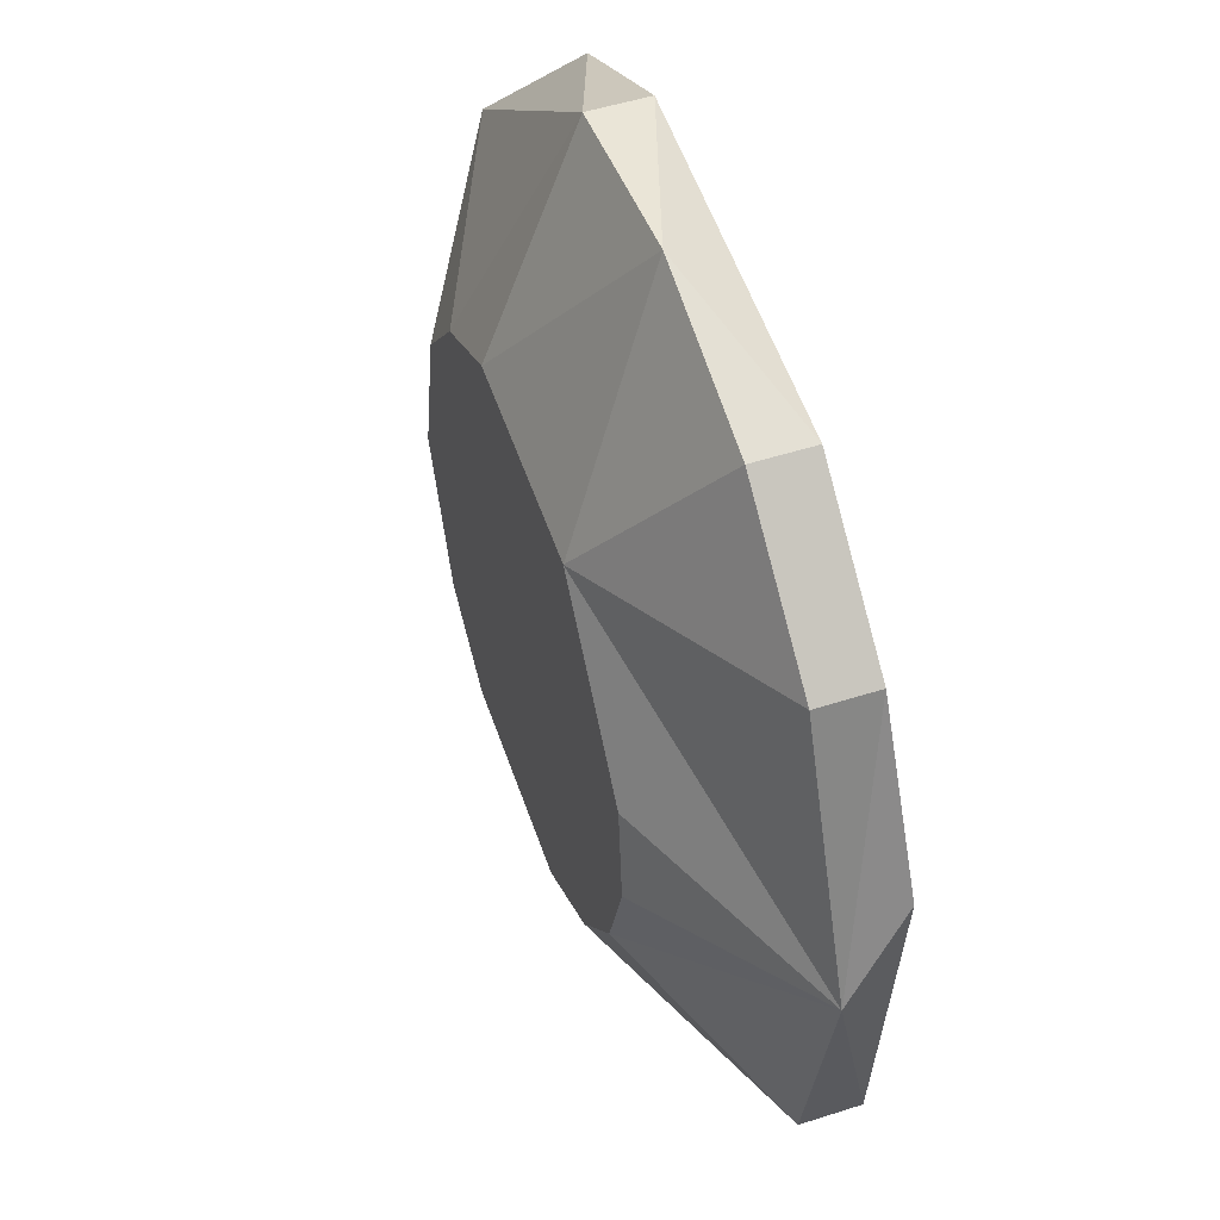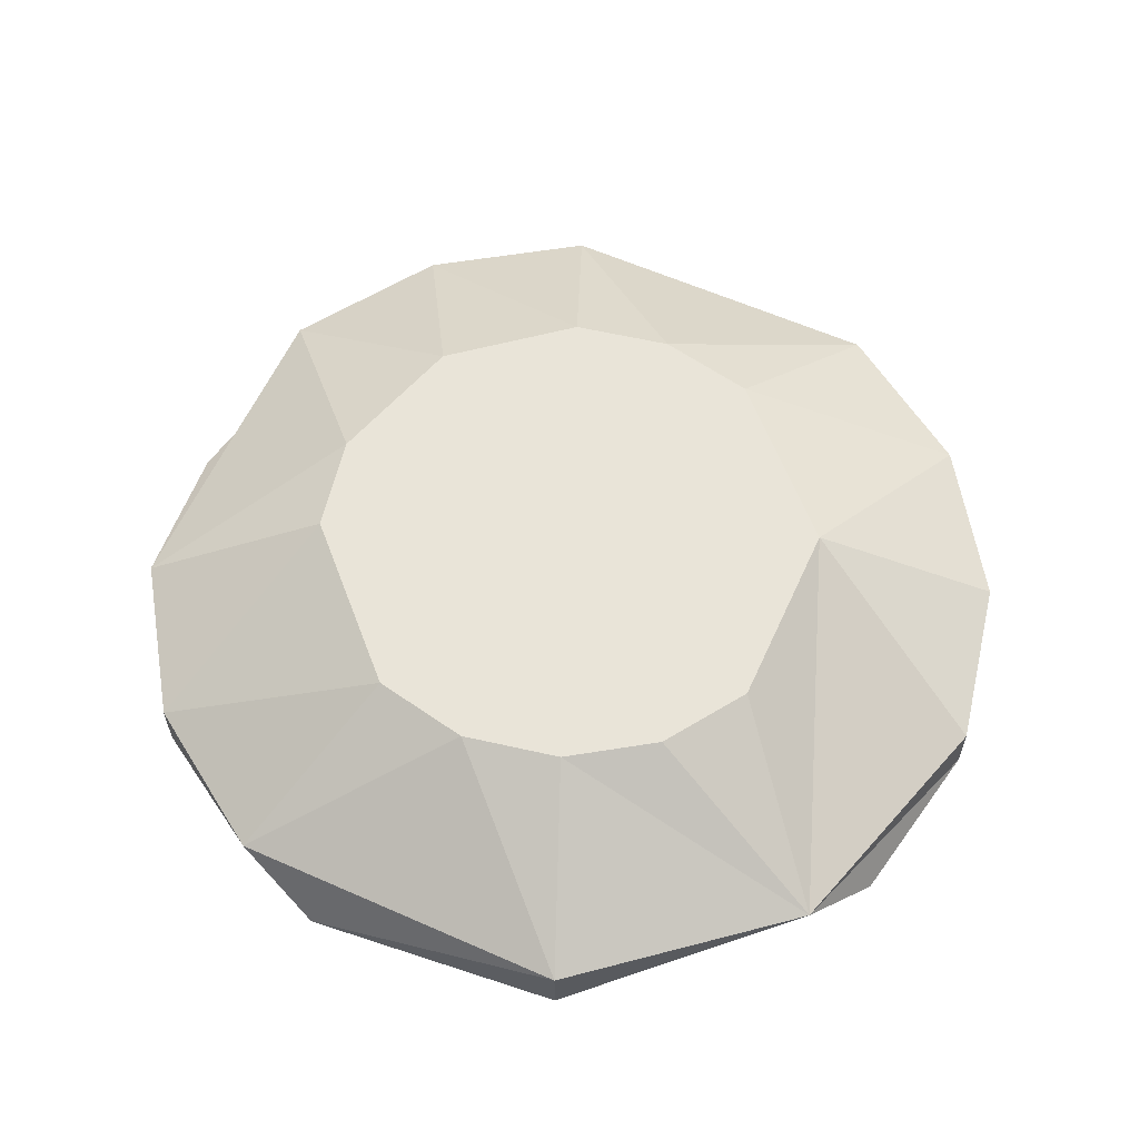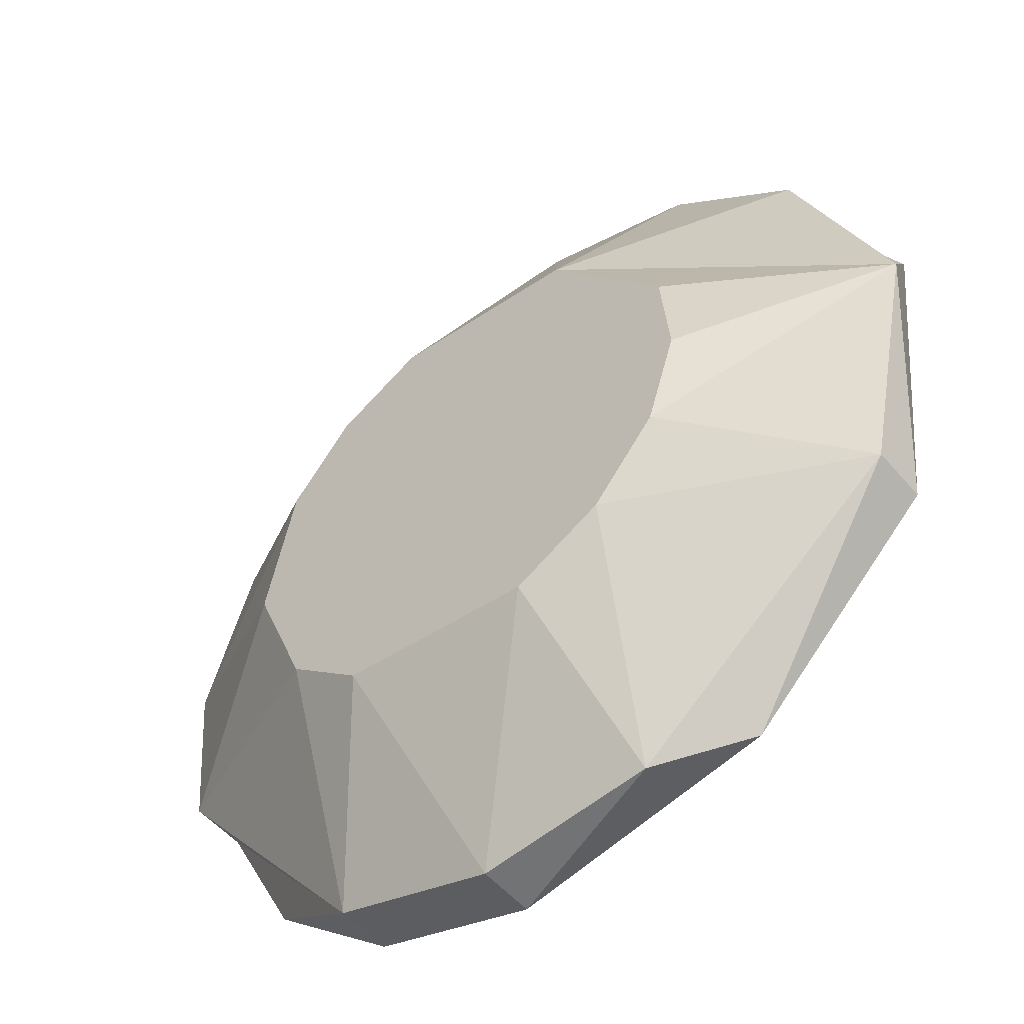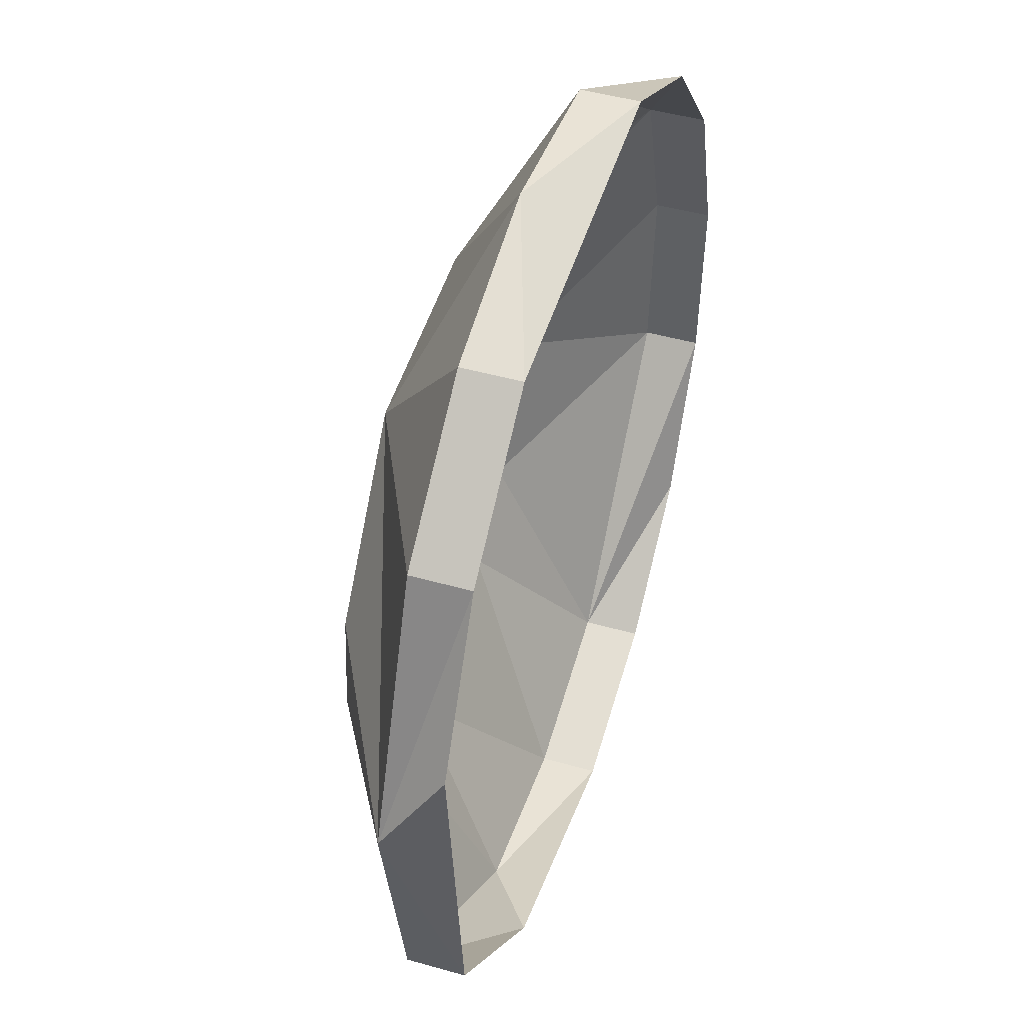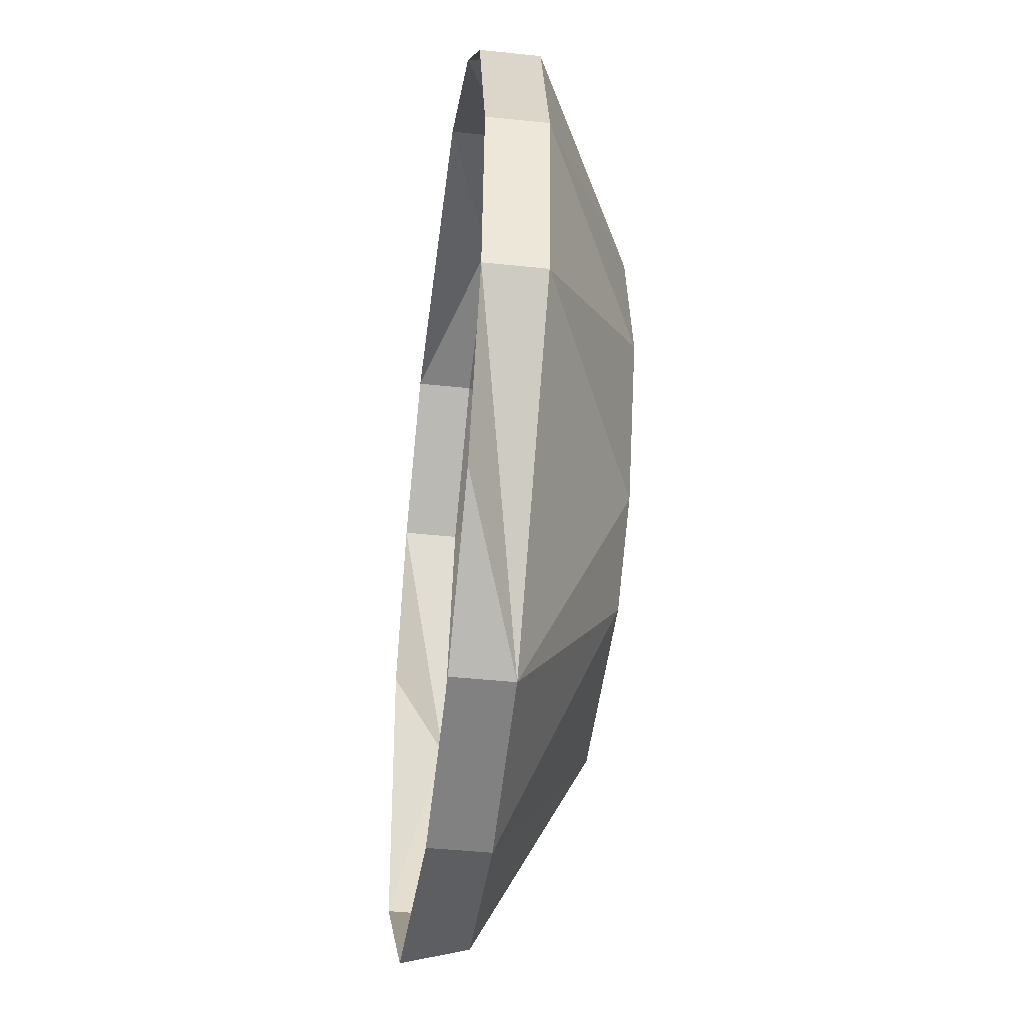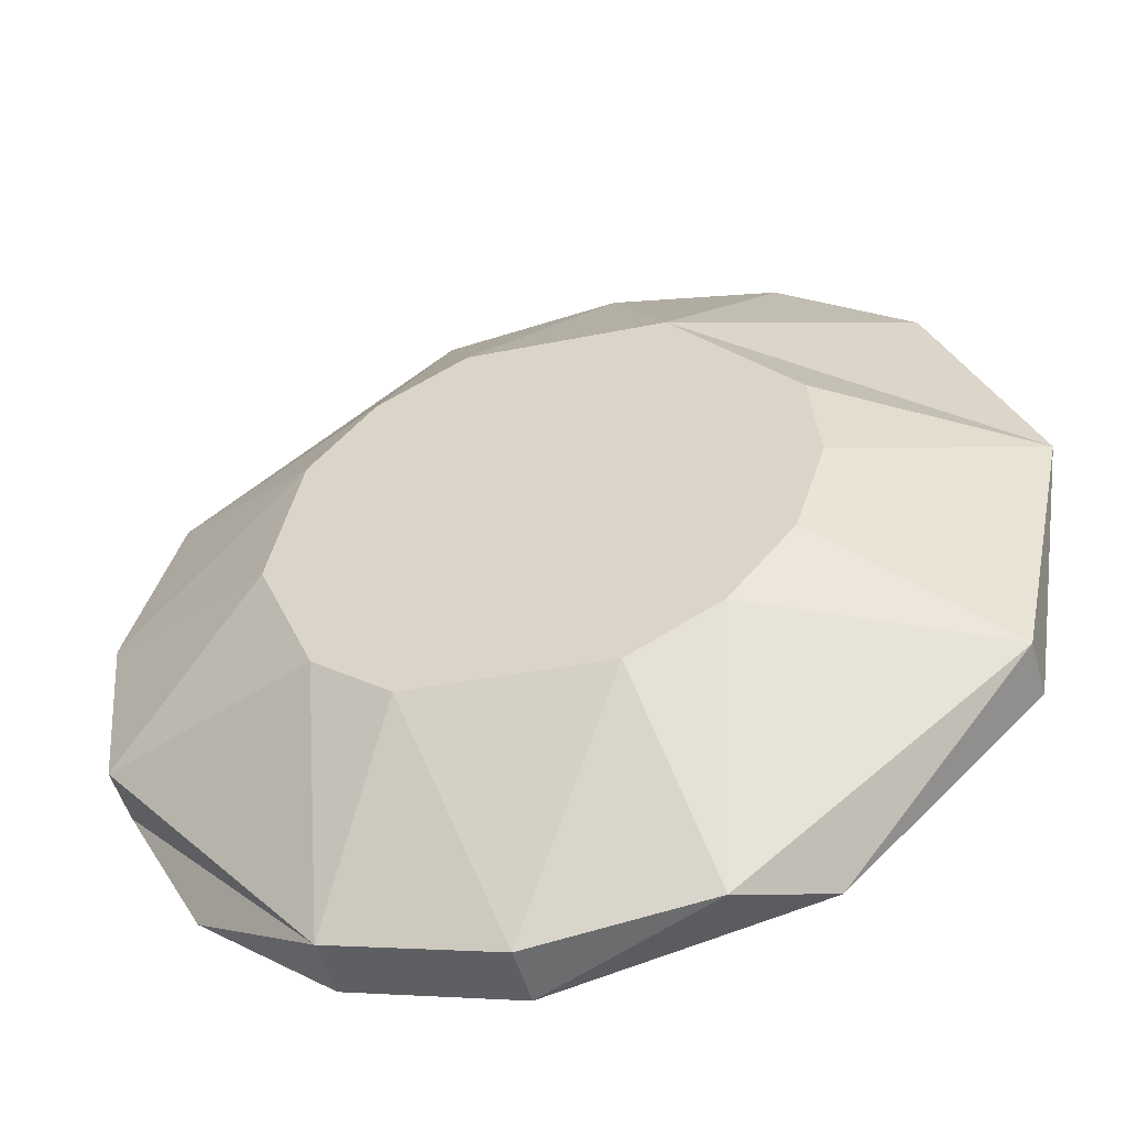
<metadata>
{"format":"obj","ext":"obj","renderer":"f3d","projection":"perspective","resolution":1024,"background":"white","views":[{"elev":50.5,"azim":70.6,"up":"+Y"},{"elev":60.1,"azim":63.2,"up":"+Z"},{"elev":-52.2,"azim":39.1,"up":"+Y"},{"elev":46.4,"azim":107.9,"up":"+Y"},{"elev":-43.1,"azim":-97.2,"up":"+Y"},{"elev":-51.8,"azim":16.0,"up":"+Y"}]}
</metadata>
<code>
g 6_MRSHLDSRVT-Body
v 212.8 46.65 365
v 217.8 47.1 365
v 217.2 54.55 365
v 210.5 50.2 365
v 212.2 54.1 365
v 213.7 54.92 365
v 216.3 46.28 365
v 219.5 50.12 365
v 219.3 51.87 365
v 218.9 48.44 365
v 211.1 52.76 365
v 211.5 47.78 365
v 215.8 58.39 363.2
v 212.8 58.12 363.2
v 218.8 57.48 363.2
v 208.1 54.36 363.2
v 207.2 51.44 363.2
v 207.5 48.39 363.2
v 211.2 43.72 363.2
v 214.2 42.81 363.2
v 217.2 43.08 363.2
v 221.9 46.84 363.2
v 222.8 51.3 363.2
v 221.1 55.52 363.2
v 218.8 57.48 362.2
v 212.8 58.12 362.2
v 210.1 56.71 362.2
v 208.1 54.36 362.2
v 207.5 48.39 362.2
v 207.2 51.44 362.2
v 208.9 45.68 362.2
v 211.2 43.72 362.2
v 214.2 42.81 362.2
v 218.6 43.65 362.2
v 221.9 46.84 362.2
v 222.5 52.81 362.2
v 221.1 55.52 362.2
f 1 2 3
f 4 1 3
f 5 4 3
f 6 5 3
f 7 2 1
f 8 3 2
f 9 3 8
f 10 8 2
f 11 4 5
f 12 1 4
f 6 3 13
f 14 6 13
f 15 13 3
f 14 16 5
f 6 14 5
f 11 5 16
f 17 4 11
f 16 17 11
f 18 4 17
f 12 18 19
f 1 12 19
f 12 4 18
f 19 20 1
f 2 21 22
f 22 10 2
f 7 21 2
f 7 1 20
f 20 21 7
f 10 22 23
f 23 8 10
f 9 8 23
f 3 9 23
f 23 24 3
f 15 3 24
f 13 25 26
f 26 14 13
f 15 25 13
f 26 27 14
f 16 14 27
f 27 28 16
f 29 18 17
f 30 29 17
f 16 28 30
f 30 17 16
f 19 18 29
f 29 31 19
f 32 19 31
f 33 34 21
f 20 33 21
f 19 33 20
f 32 33 19
f 22 21 34
f 35 22 34
f 35 36 23
f 22 35 23
f 37 25 15
f 24 37 15
f 37 24 23
f 23 36 37

</code>
